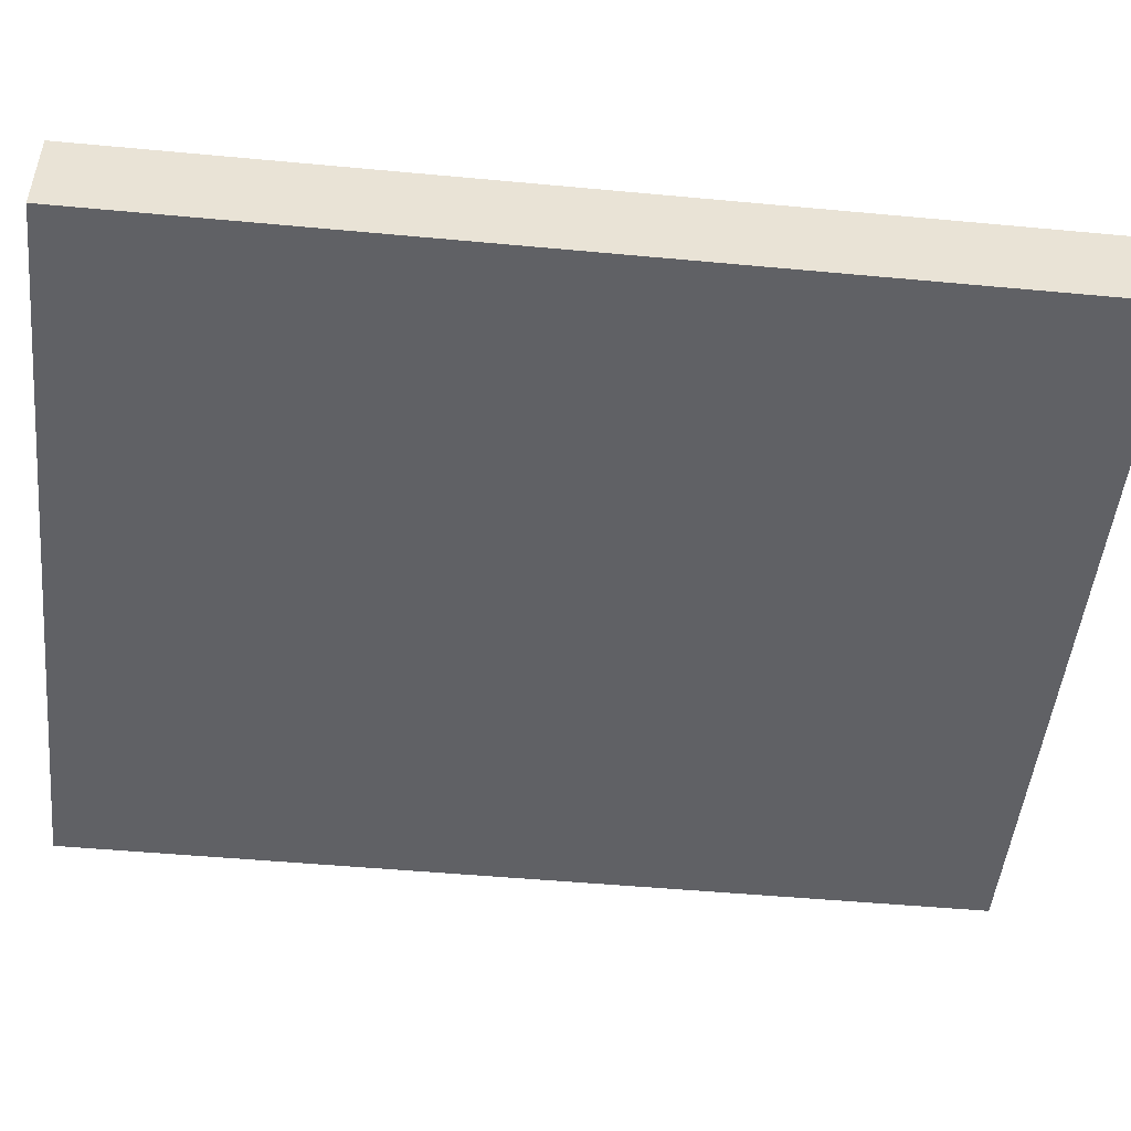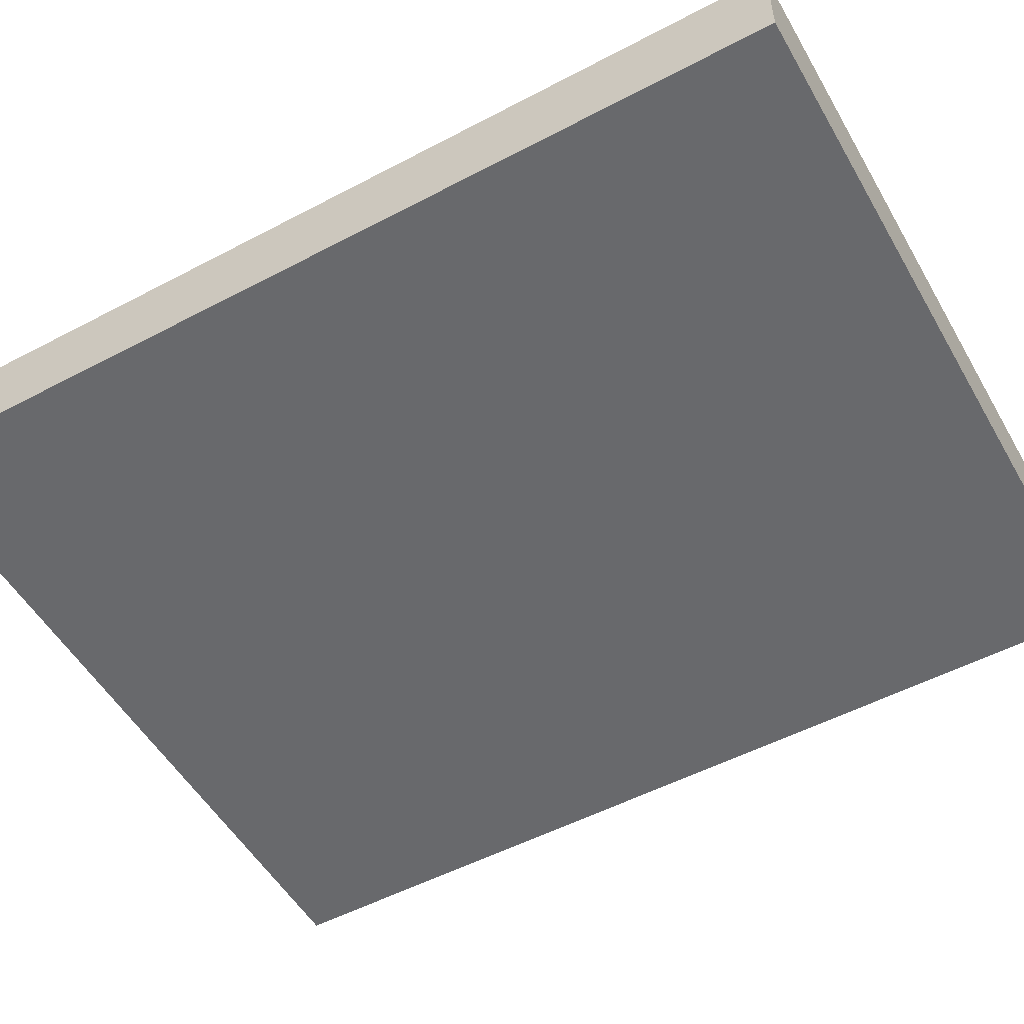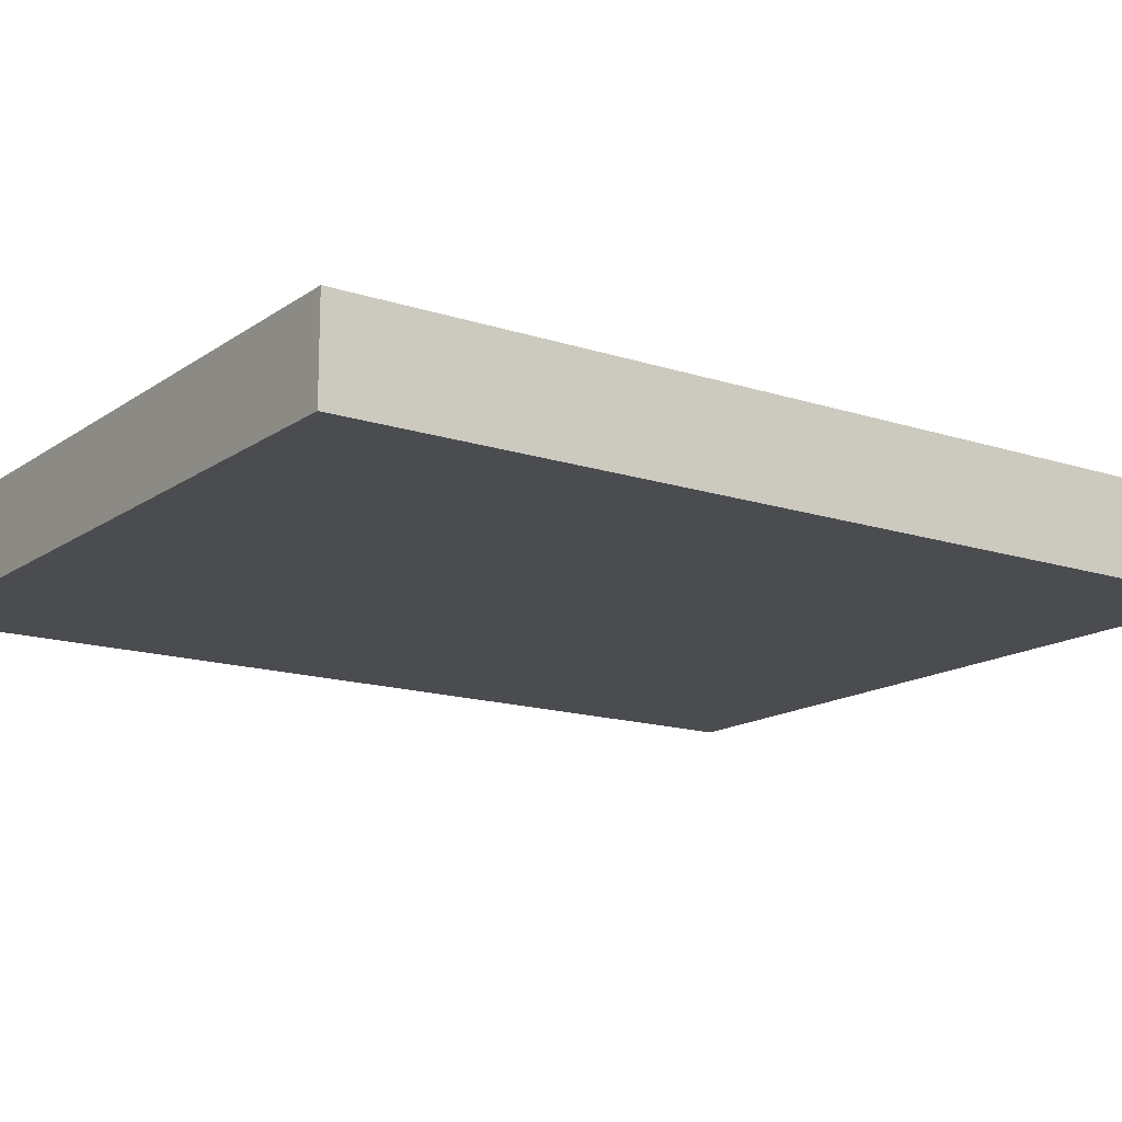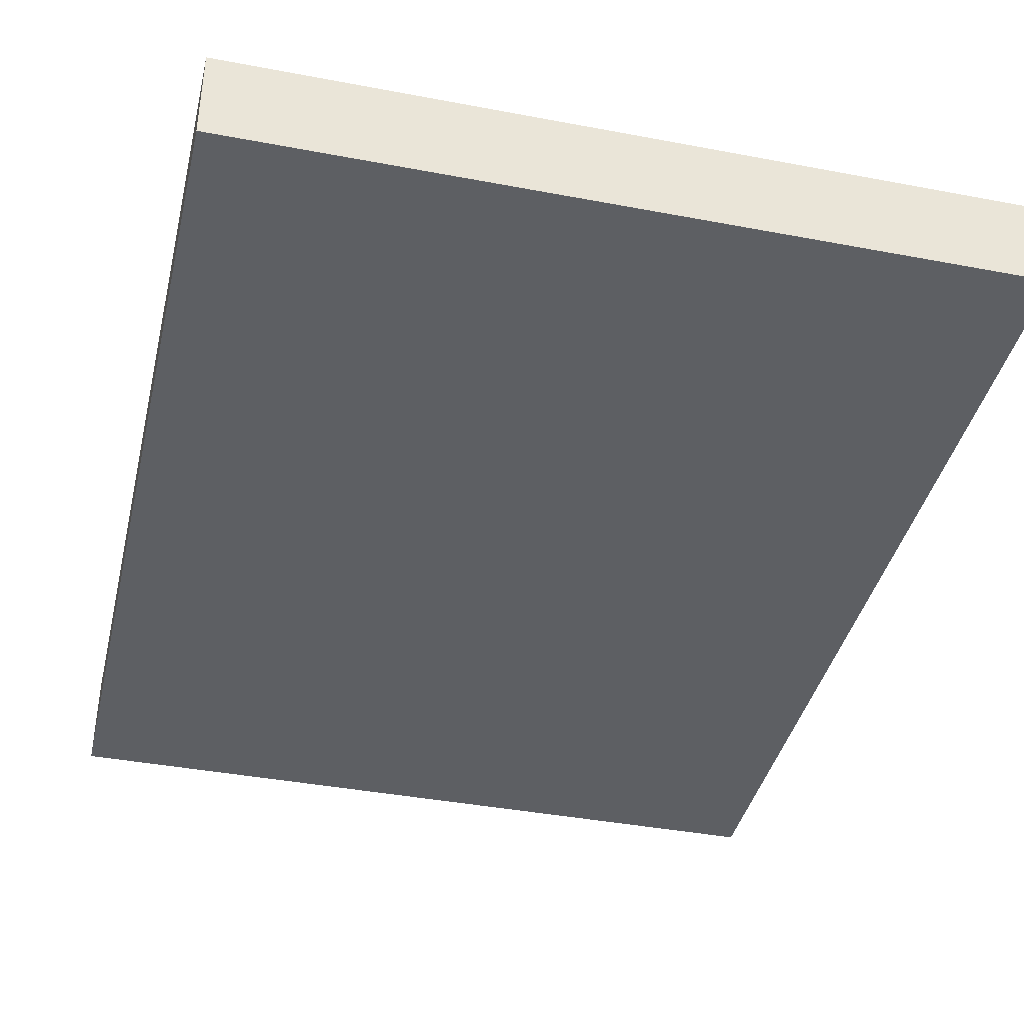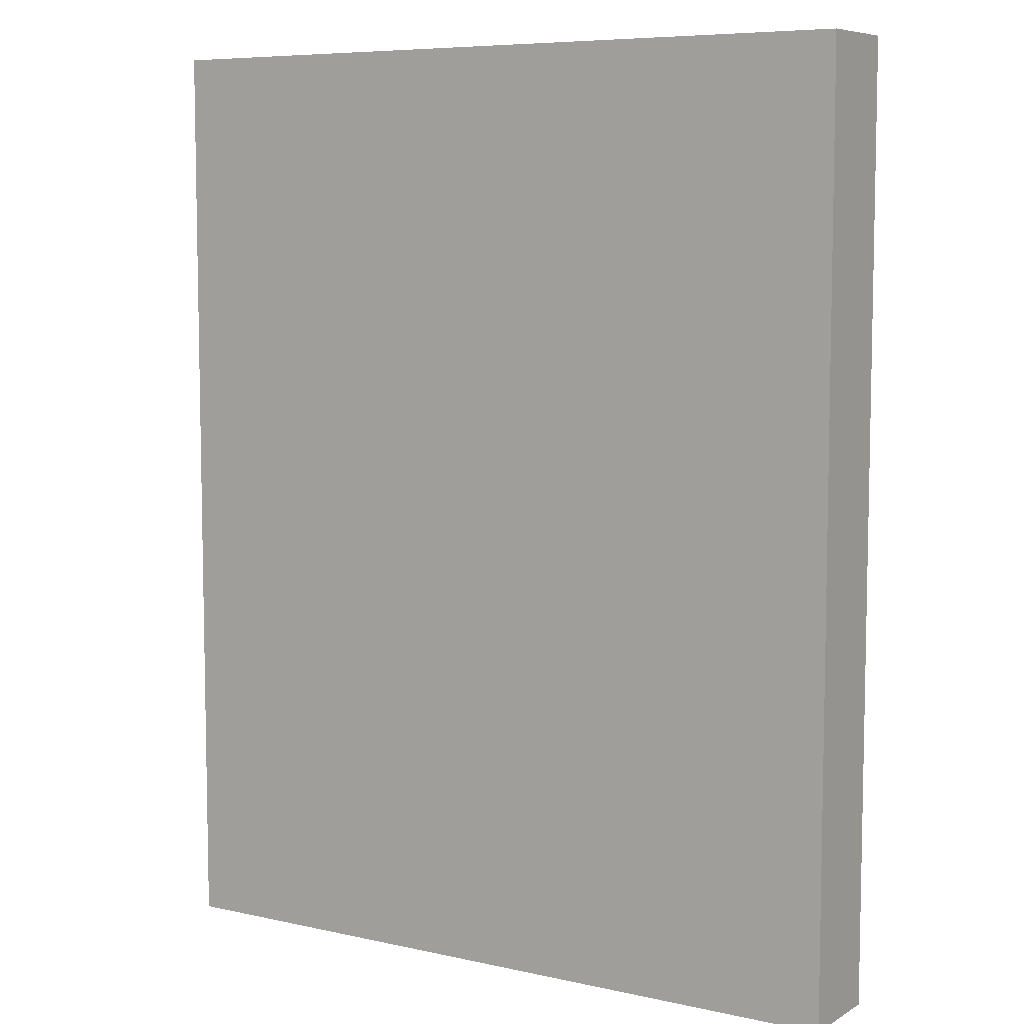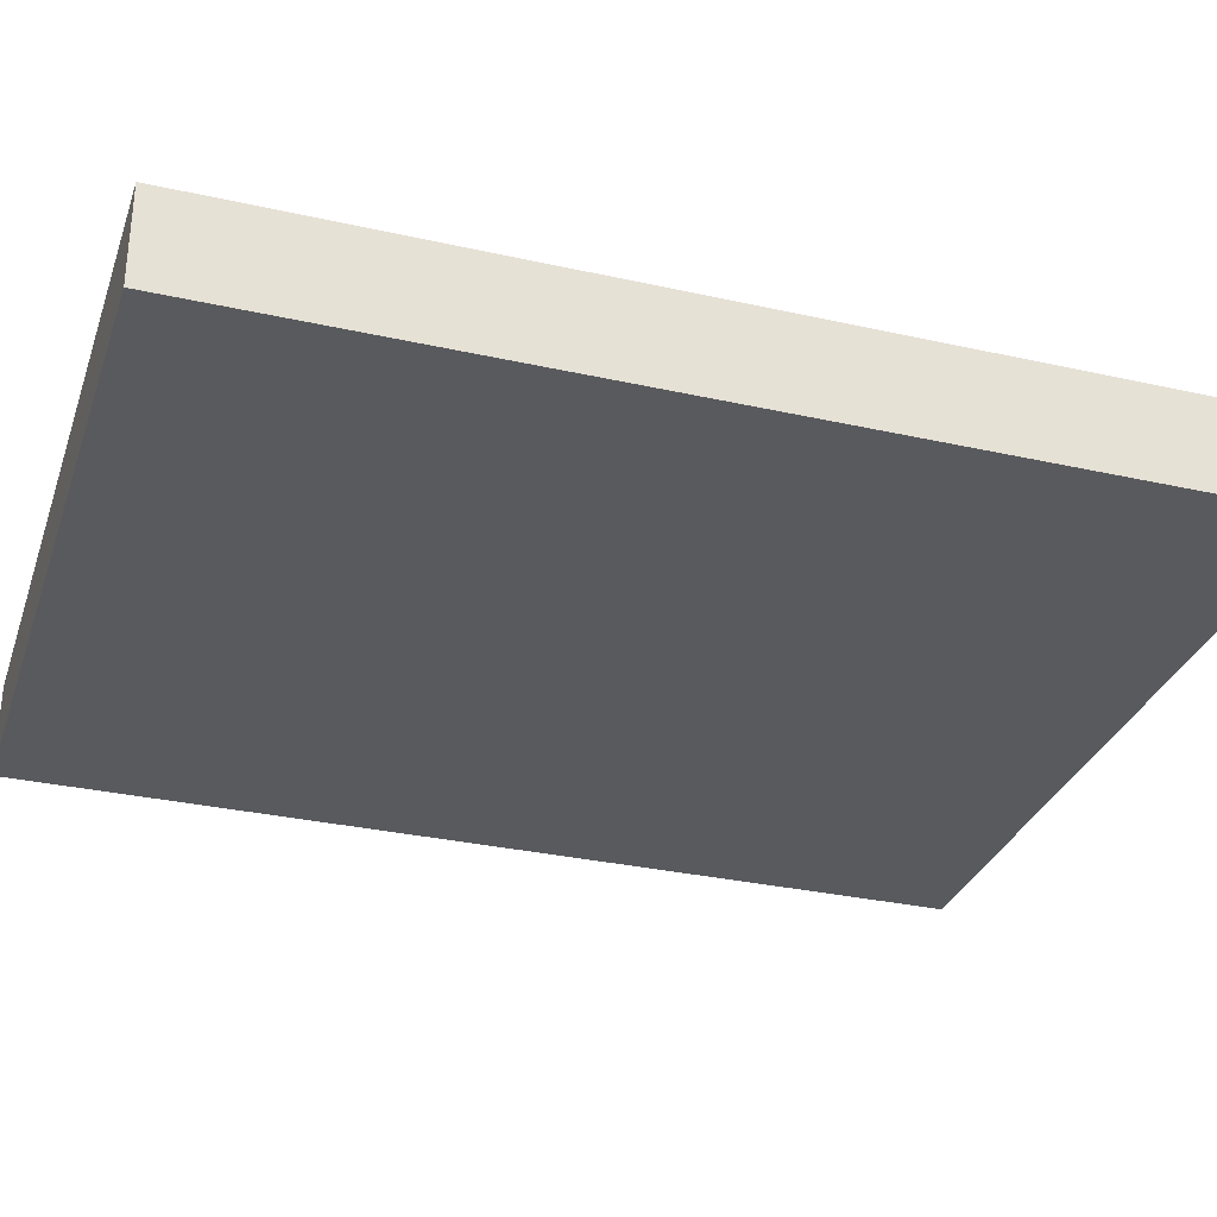
<metadata>
{"format":"obj","ext":"obj","renderer":"f3d","projection":"perspective","resolution":1024,"background":"white","views":[{"elev":-49.1,"azim":84.1,"up":"+Y"},{"elev":-52.8,"azim":119.5,"up":"+Y"},{"elev":-15.1,"azim":55.1,"up":"+Y"},{"elev":-39.9,"azim":-13.2,"up":"+Y"},{"elev":7.3,"azim":-147.6,"up":"+Z"},{"elev":-31.4,"azim":-107.7,"up":"+Y"}]}
</metadata>
<code>
o Cube
v 2 -0.25 -2.5
v 2 -0.25 2.5
v -2 -0.25 2.5
v -2 -0.25 -2.5
v 2 0.25 -2.5
v 2 0.25 2.5
v -2 0.25 2.5
v -2 0.25 -2.5
f 1 2 3 4
f 5 8 7 6
f 1 5 6 2
f 2 6 7 3
f 3 7 8 4
f 5 1 4 8

</code>
